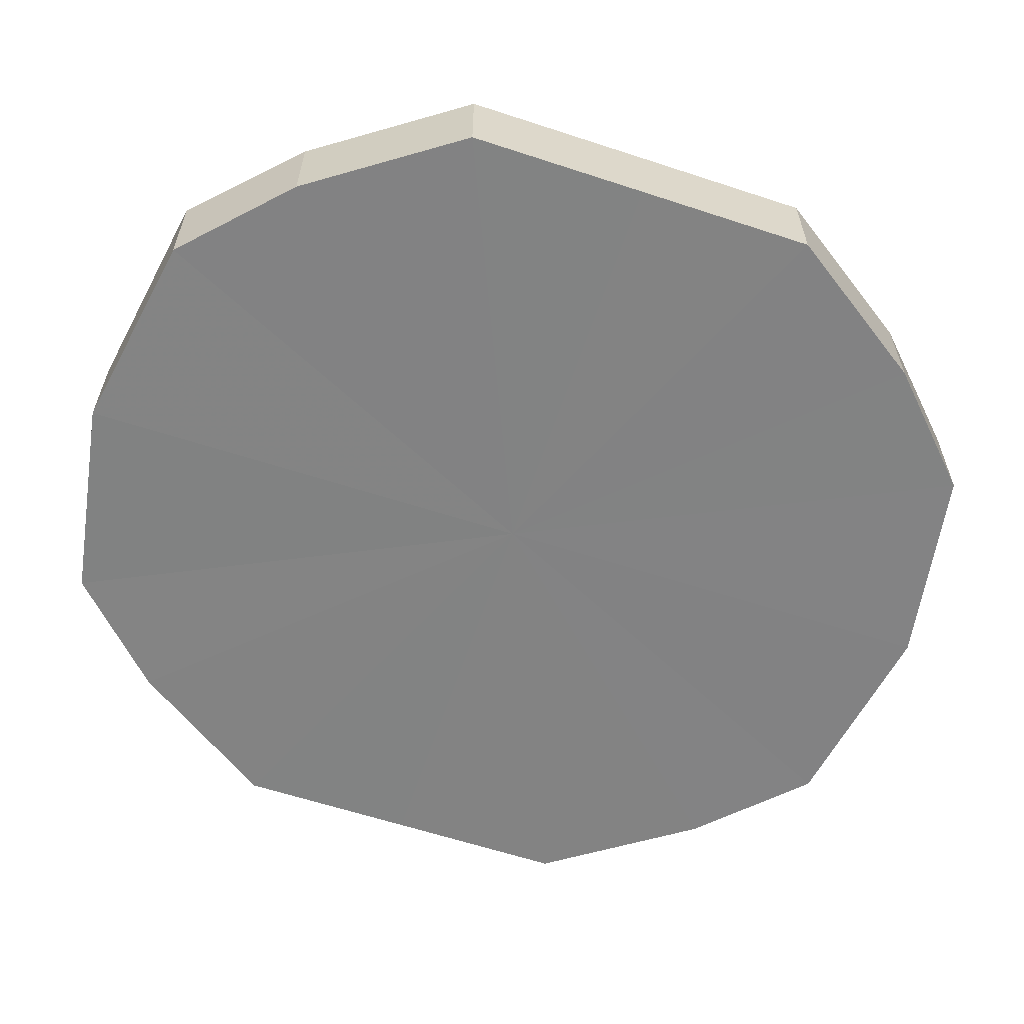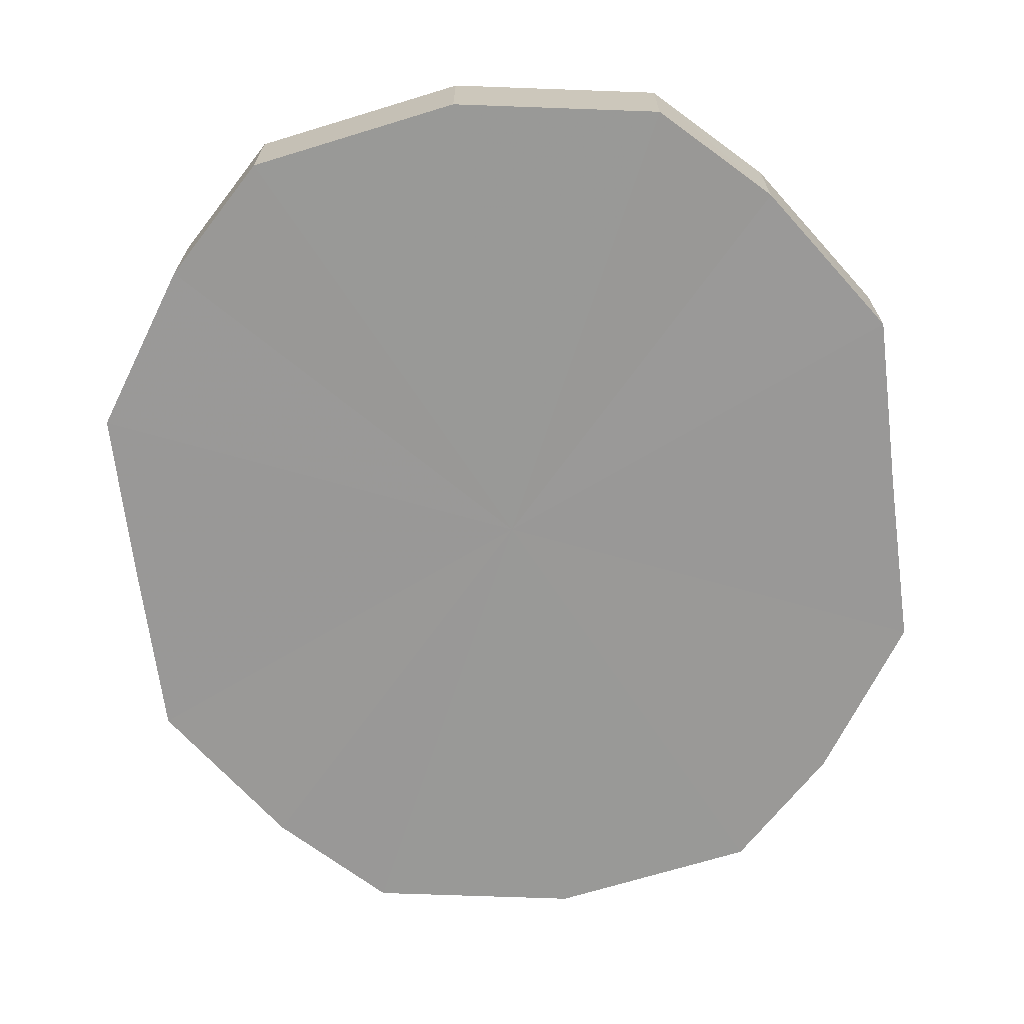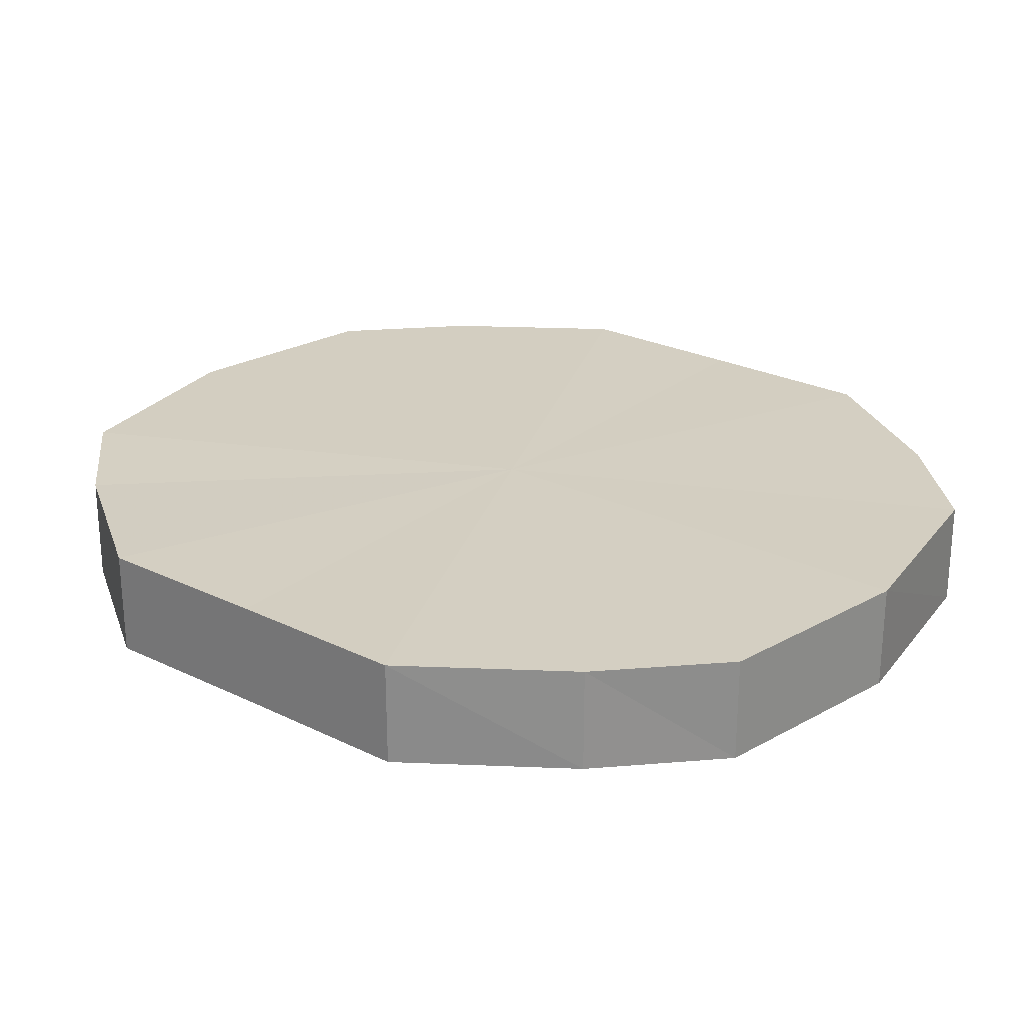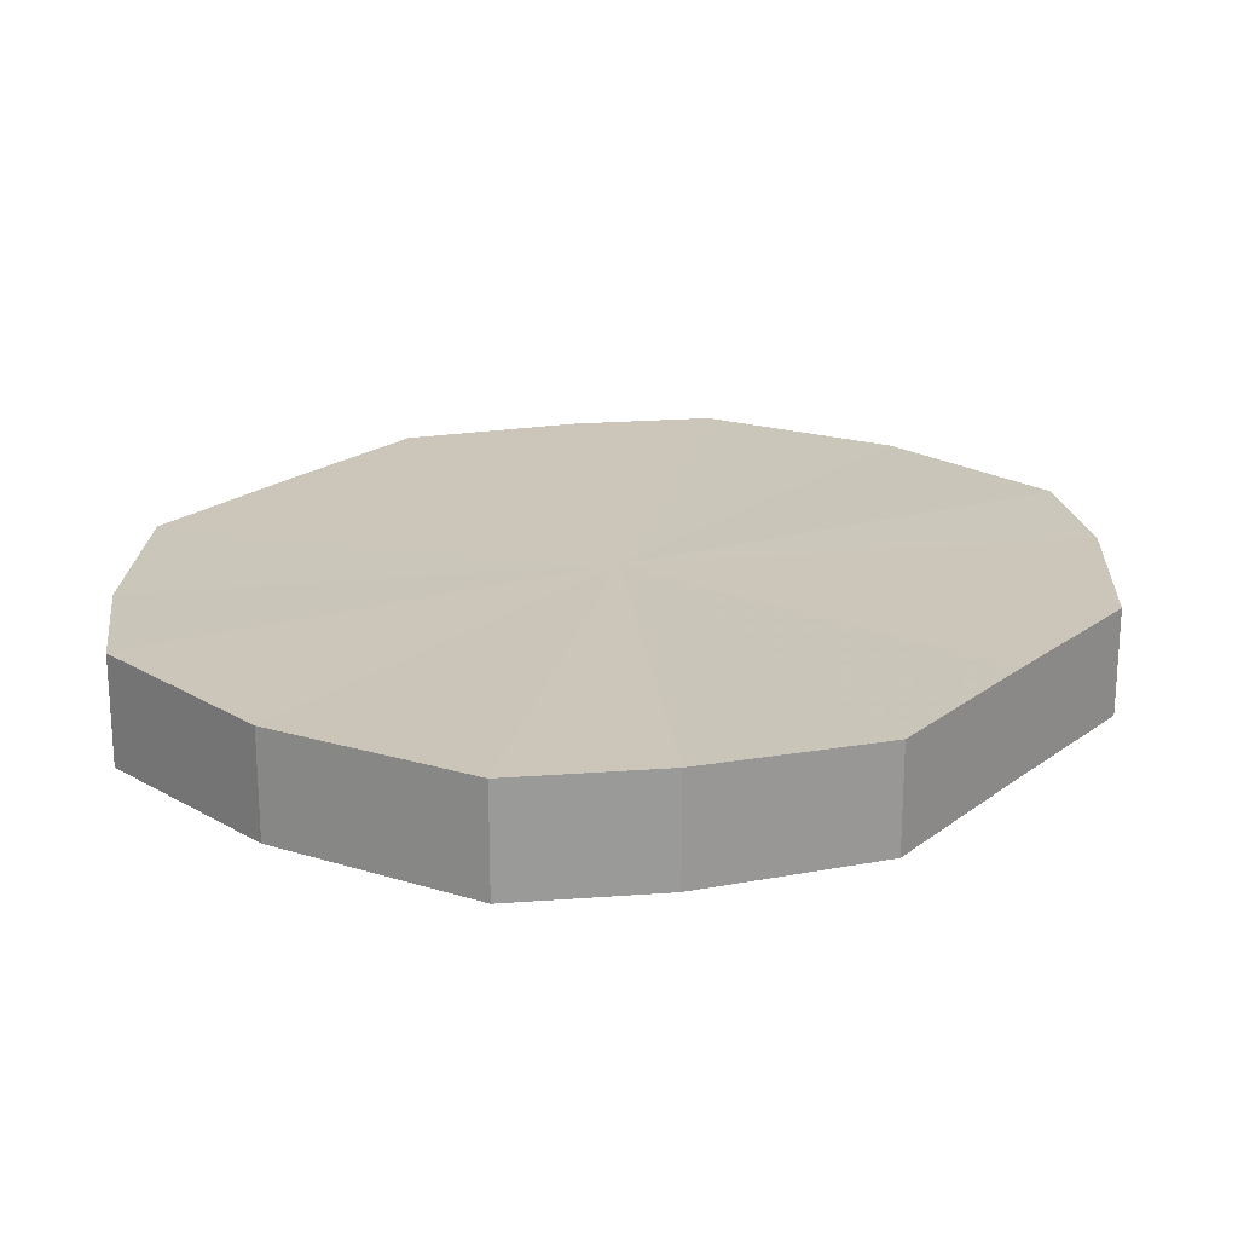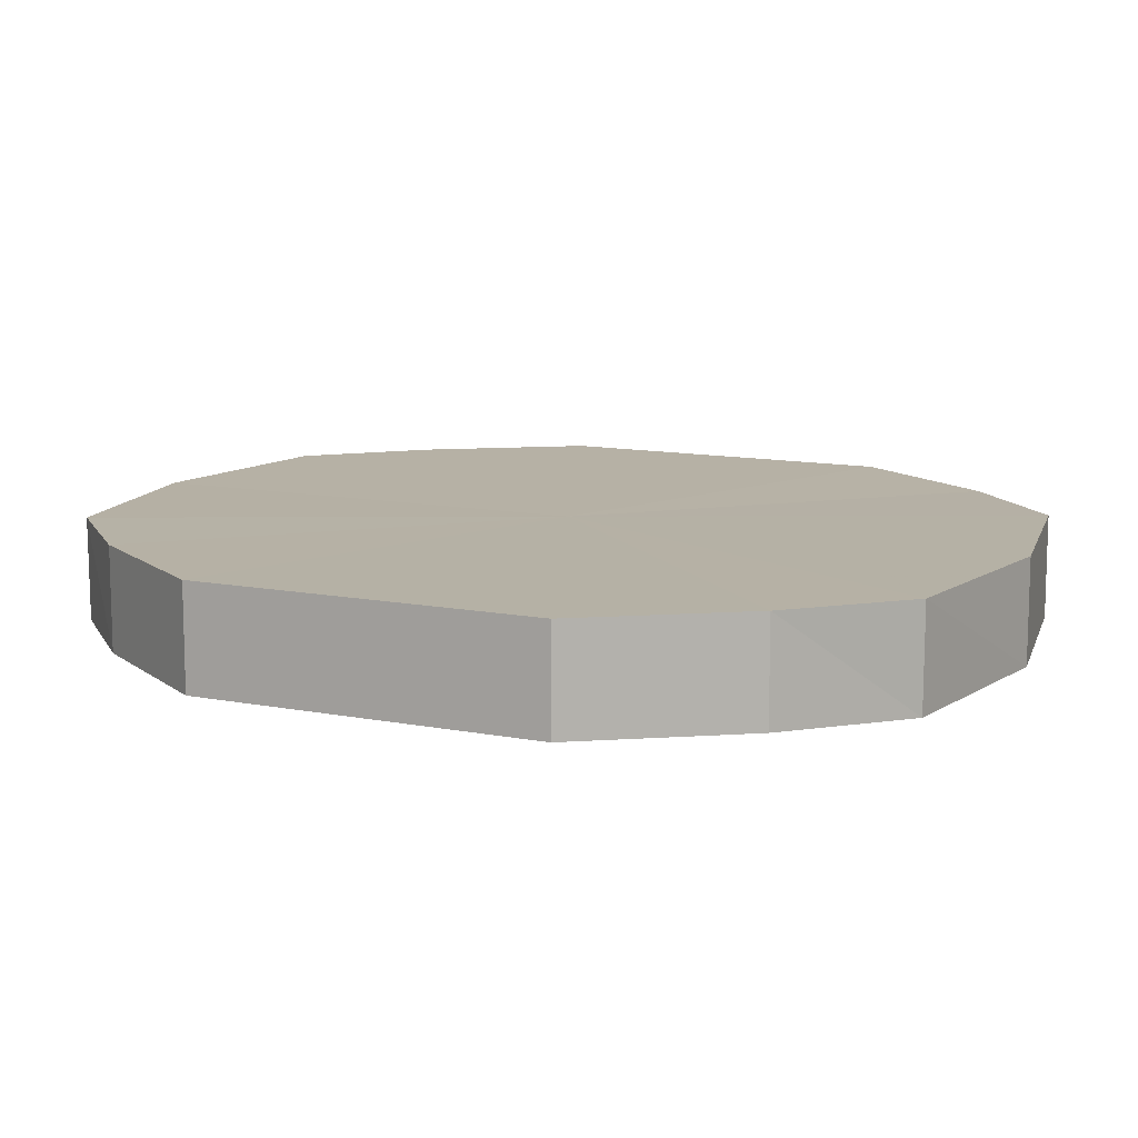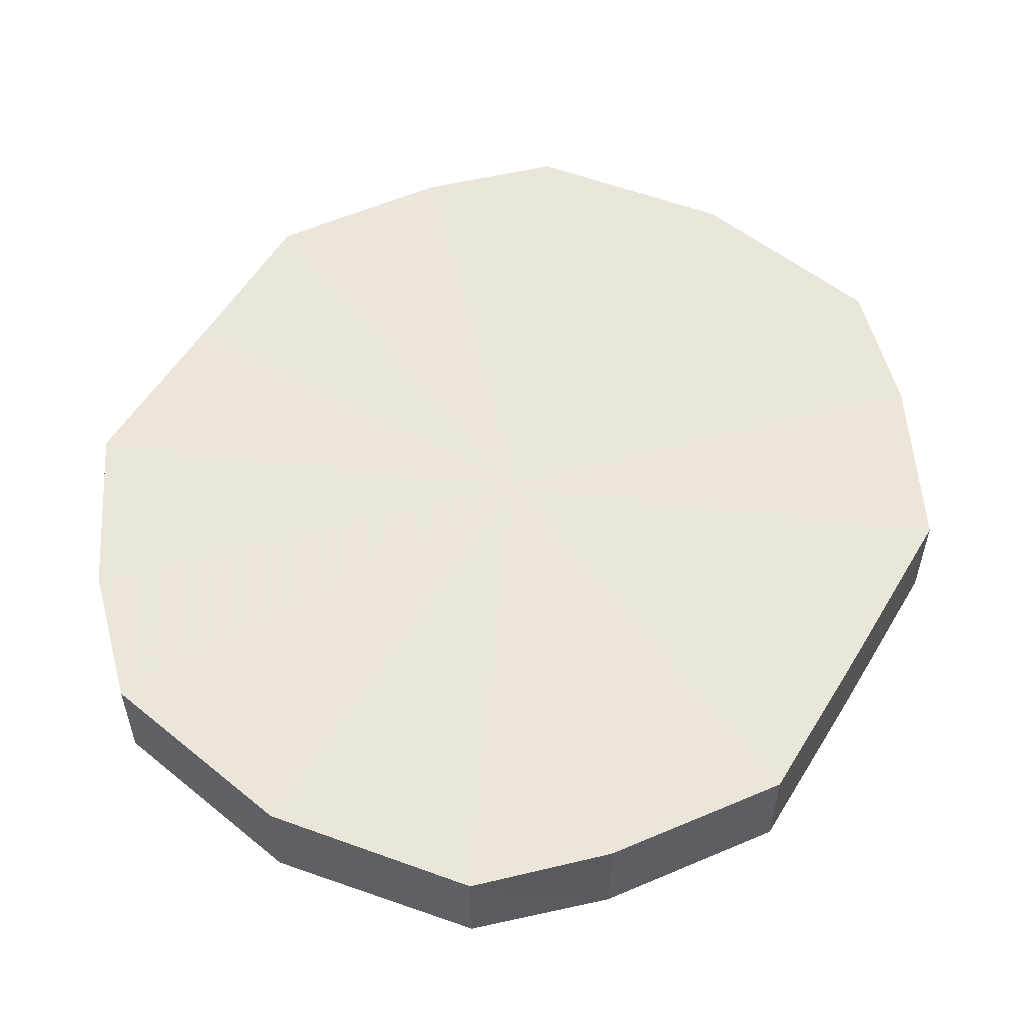
<metadata>
{"format":"obj","ext":"obj","renderer":"f3d","projection":"perspective","resolution":1024,"background":"white","views":[{"elev":-61.0,"azim":71.7,"up":"+Y"},{"elev":-68.8,"azim":7.6,"up":"+Y"},{"elev":25.4,"azim":128.2,"up":"+Y"},{"elev":21.0,"azim":-142.6,"up":"+Y"},{"elev":11.9,"azim":115.1,"up":"+Y"},{"elev":54.8,"azim":-149.2,"up":"+Y"}]}
</metadata>
<code>
o 2231
v 2248 1879 7.77
v 2247 1879 7.773
v 2248 1879 7.77
v 2247 1879 7.783
v 2247 1879 7.773
v 2248 1879 7.773
v 2248 1879 7.773
v 2247 1879 7.798
v 2247 1879 7.783
v 2248 1879 7.783
v 2248 1879 7.783
v 2247 1879 7.815
v 2247 1879 7.798
v 2248 1879 7.798
v 2248 1879 7.798
v 2247 1879 7.832
v 2247 1879 7.815
v 2248 1879 7.815
v 2248 1879 7.815
v 2247 1879 7.847
v 2247 1879 7.832
v 2248 1879 7.832
v 2248 1879 7.832
v 2247 1879 7.857
v 2247 1879 7.847
v 2248 1879 7.847
v 2248 1879 7.847
v 2248 1879 7.86
v 2247 1879 7.857
v 2248 1879 7.857
v 2248 1879 7.857
v 2248 1879 7.86
v 2248 1879 7.77
v 2247 1879 7.773
v 2247 1879 7.773
v 2247 1879 7.783
v 2247 1879 7.783
v 2248 1879 7.773
v 2248 1879 7.77
v 2248 1879 7.783
v 2248 1879 7.773
v 2247 1879 7.798
v 2247 1879 7.798
v 2248 1879 7.798
v 2248 1879 7.783
v 2248 1879 7.815
v 2248 1879 7.798
v 2247 1879 7.815
v 2247 1879 7.815
v 2248 1879 7.832
v 2248 1879 7.815
v 2248 1879 7.847
v 2248 1879 7.832
v 2247 1879 7.832
v 2247 1879 7.832
v 2248 1879 7.857
v 2248 1879 7.847
v 2248 1879 7.86
v 2248 1879 7.857
v 2247 1879 7.847
v 2247 1879 7.847
v 2247 1879 7.857
v 2248 1879 7.86
v 2247 1879 7.857
v 2248 1879 7.815
v 2247 1879 7.773
v 2248 1879 7.77
v 2247 1879 7.783
v 2248 1879 7.773
v 2247 1879 7.798
v 2248 1879 7.783
v 2247 1879 7.815
v 2248 1879 7.798
v 2247 1879 7.832
v 2248 1879 7.815
v 2247 1879 7.847
v 2248 1879 7.832
v 2247 1879 7.857
v 2248 1879 7.847
v 2248 1879 7.86
v 2248 1879 7.857
v 2248 1879 7.815
v 2248 1879 7.77
v 2247 1879 7.773
v 2248 1879 7.773
v 2247 1879 7.783
v 2248 1879 7.783
v 2247 1879 7.798
v 2248 1879 7.798
v 2247 1879 7.815
v 2248 1879 7.815
v 2247 1879 7.832
v 2248 1879 7.832
v 2247 1879 7.847
v 2248 1879 7.847
v 2247 1879 7.857
v 2248 1879 7.857
v 2248 1879 7.86
f 1 2 3
f 2 4 5
f 6 1 7
f 4 8 9
f 10 6 11
f 8 12 13
f 14 10 15
f 12 16 17
f 18 14 19
f 16 20 21
f 22 18 23
f 20 24 25
f 26 22 27
f 24 28 29
f 30 26 31
f 28 30 32
f 33 34 35
f 35 36 37
f 38 39 33
f 40 41 38
f 37 42 43
f 44 45 40
f 46 47 44
f 43 48 49
f 50 51 46
f 52 53 50
f 49 54 55
f 56 57 52
f 58 59 56
f 55 60 61
f 62 63 58
f 61 64 62
f 65 66 67
f 65 68 66
f 65 67 69
f 65 70 68
f 65 69 71
f 65 72 70
f 65 71 73
f 65 74 72
f 65 73 75
f 65 76 74
f 65 75 77
f 65 78 76
f 65 77 79
f 65 80 78
f 65 79 81
f 65 81 80
f 82 83 84
f 82 85 83
f 82 84 86
f 82 87 85
f 82 86 88
f 82 89 87
f 82 88 90
f 82 91 89
f 82 90 92
f 82 93 91
f 82 92 94
f 82 95 93
f 82 94 96
f 82 97 95
f 82 96 98
f 82 98 97

</code>
